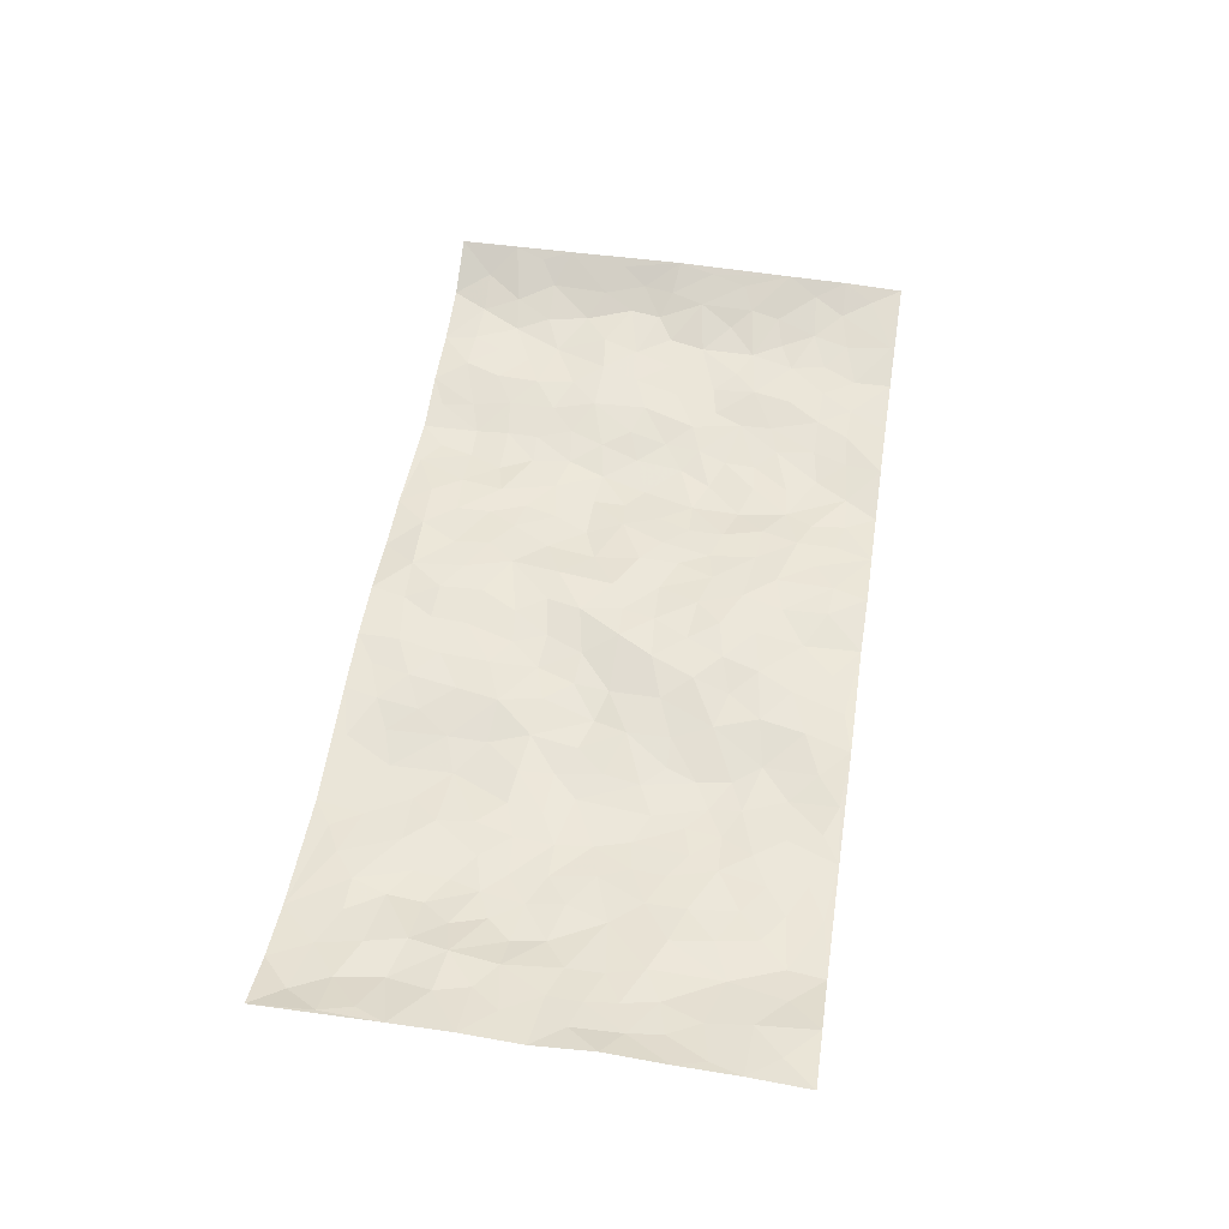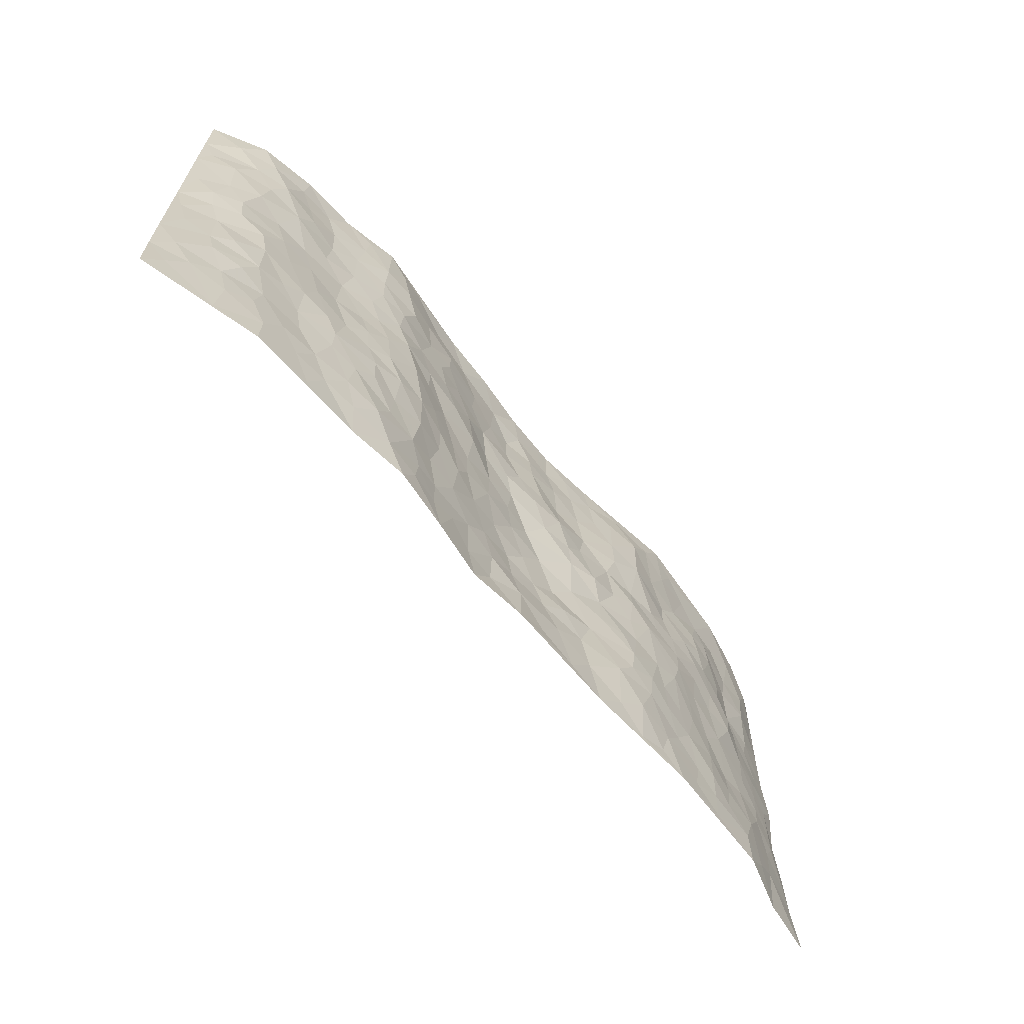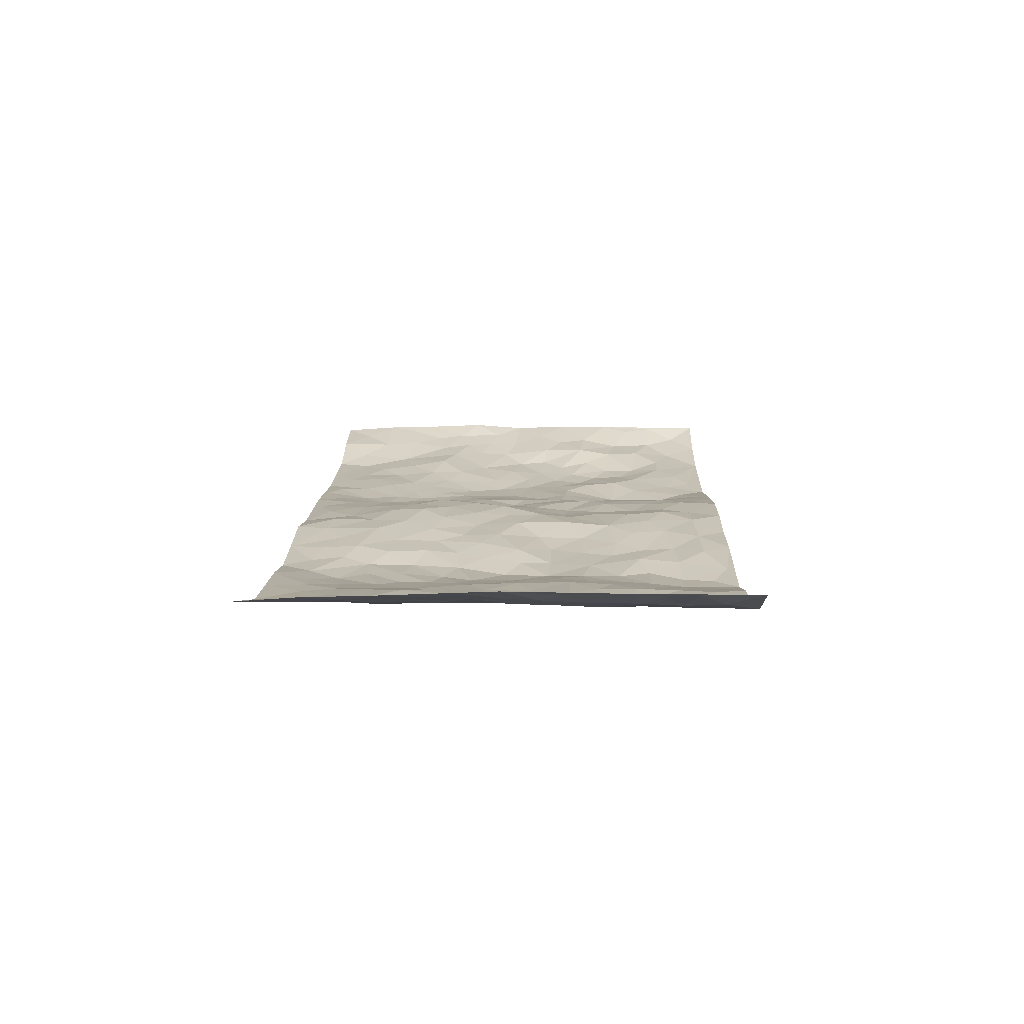
<metadata>
{"format":"obj","ext":"obj","renderer":"f3d","projection":"perspective","resolution":1024,"background":"white","views":[{"elev":52.5,"azim":-81.1,"up":"+Z"},{"elev":-65.1,"azim":129.9,"up":"+Y"},{"elev":12.3,"azim":91.4,"up":"+Z"}]}
</metadata>
<code>
v -0.9743 0.001647 0.04994
v -0.9712 0.9975 0.06038
v 0.9737 0.001752 0.0567
v 0.9644 0.9991 0.07356
v -0.7936 0.3927 0.01583
v -0.9721 0.5006 0.05873
v -0.854 0.3581 0.029
v 0.0009491 0.003694 -0.005188
v -0.972 0.2511 0.06214
v -0.9174 0.3385 0.04459
v -0.7342 0.001784 -0.005936
v -0.9726 0.1262 0.05889
v -0.7074 0.2926 0.0094
v -0.8519 0.002047 0.03193
v -0.8381 0.2889 0.02297
v -0.4879 0.00182 -0.01858
v -0.9522 0.1887 0.05368
v -0.2901 0.1671 -0.02434
v -0.7735 0.322 0.01615
v -0.8591 0.1206 0.02795
v -0.9193 0.06413 0.041
v -0.7941 0.06447 0.008972
v -0.6716 0.127 -0.008457
v -0.7238 0.07501 -0.009499
v -0.8703 0.2078 0.03124
v -0.9063 0.2707 0.03896
v -0.7688 0.1776 0.001372
v -0.6906 0.2097 -0.001754
v -0.8598 0.4885 0.02929
v -0.9697 0.3761 0.06779
v -0.7349 0.9978 -0.00751
v -0.5343 0.2223 -0.01817
v 0.2598 0.1577 -0.004579
v -0.9703 0.7488 0.06322
v -0.3652 0.3931 -0.02471
v -0.7787 0.753 0.01661
v -0.7968 0.8312 0.01688
v -0.5797 0.4424 -0.01873
v -0.5995 0.6059 -0.02363
v -0.4895 0.9979 -0.03046
v -0.9483 0.6867 0.05725
v -0.6608 0.5626 -0.01524
v -0.3893 0.753 -0.03275
v -0.507 0.2798 -0.02264
v -0.4571 0.225 -0.02555
v -0.4925 0.1623 -0.01648
v -0.4471 0.6362 -0.02064
v -0.3648 0.5599 -0.02582
v 0.1654 0.474 0.001465
v -0.3305 0.221 -0.03011
v -0.2096 0.6101 -0.003451
v -0.3739 0.6289 -0.01765
v -0.3 0.05793 -0.01286
v -0.6269 0.7108 -0.02184
v -0.3921 0.1942 -0.02778
v -0.8658 0.6178 0.03498
v -0.03842 0.3486 0.0224
v 0.05737 0.34 0.01762
v 0.2964 0.4514 -0.02221
v -0.09403 0.5515 0.002881
v -0.164 0.5557 -0.005096
v 0.09323 0.6302 0.01504
v -0.6301 0.3461 -0.006204
v -0.7475 0.5741 -0.0009388
v -0.9438 0.8093 0.05376
v -0.5576 0.1293 -0.01306
v -0.3655 0.01241 -0.01206
v -0.7926 0.4662 0.01255
v -0.6155 0.1723 -0.01436
v -0.6126 0.01829 -0.01236
v -0.2431 0.00232 -0.004395
v -0.6139 0.08829 -0.01342
v -0.5445 0.05327 -0.01467
v -0.4291 0.03753 -0.01558
v -0.4486 0.1041 -0.01903
v -0.8852 0.6856 0.03889
v -0.9633 0.8731 0.05858
v -0.7357 0.5091 -0.004133
v -0.0007194 0.9978 0.01168
v -0.7969 0.6753 0.02588
v -0.5596 0.3149 -0.01844
v -0.5114 0.461 -0.03124
v 0.006807 0.5717 0.01473
v -0.04996 0.4838 0.02129
v 0.002841 0.4202 0.01759
v -0.1232 0.1292 0.002394
v -0.5683 0.6704 -0.02369
v -0.9082 0.5624 0.04556
v -0.7301 0.6914 0.001187
v -0.4464 0.2968 -0.02864
v -0.6287 0.2673 -0.007846
v -0.5 0.6881 -0.01583
v -0.1714 0.4846 -0.005582
v -0.2615 0.4362 -0.007422
v -0.6464 0.6493 -0.0168
v -0.01028 0.1184 0.004856
v -0.4136 0.5103 -0.03
v -0.3402 0.2884 -0.03122
v -0.2387 0.5031 -0.01661
v -0.1803 0.3821 0.006628
v -0.9703 0.6246 0.06398
v -0.7041 0.623 -0.007997
v -0.8082 0.5796 0.02238
v -0.3596 0.1099 -0.02495
v -0.5203 0.5331 -0.02748
v -0.6808 0.4059 -0.005008
v -0.131 0.3243 0.01984
v -0.1483 0.2504 0.004194
v -0.5168 0.6116 -0.02349
v 0.109 0.7289 0.01072
v -0.003375 0.2152 0.02154
v -0.07308 0.2735 0.02185
v 0.004911 0.2888 0.02667
v -0.4272 0.3637 -0.03079
v -0.1955 0.1846 -0.0006279
v -0.6524 0.488 -0.009606
v -0.5545 0.3811 -0.02101
v -0.4904 0.3914 -0.0316
v -0.3061 0.5241 -0.0164
v -0.2571 0.3505 -0.01183
v -0.3536 0.4671 -0.02244
v -0.2255 0.2713 -0.003708
v -0.09147 0.4119 0.02024
v -0.5935 0.5315 -0.02027
v -0.09169 0.1989 0.01283
v -0.2119 0.09417 -0.00536
v -0.3961 0.258 -0.03271
v -0.9214 0.4382 0.04633
v -0.8627 0.4211 0.03102
v 0.09149 0.4229 0.006052
v 0.2079 0.238 -0.003032
v 0.0826 0.5168 0.01089
v 0.01911 0.4883 0.01395
v 0.1656 0.3932 -0.0006042
v 0.7908 0.4969 0.006986
v 0.2198 0.434 -0.00591
v 0.2655 0.3137 -0.01335
v 0.1588 0.5672 -0.006679
v 0.1216 0.9972 -0.000888
v -0.2914 0.6193 -0.01395
v 0.4231 0.8793 -0.03738
v 0.4898 0.9975 -0.03586
v -0.2148 0.7801 0.002202
v -0.05861 0.8635 0.01388
v -0.3193 0.3488 -0.02459
v -0.4577 0.5657 -0.02441
v -0.07302 0.05393 0.001729
v -0.1566 0.02314 -0.003272
v 0.122 0.00243 0.00775
v 0.01314 0.8597 0.02334
v -0.01618 0.6995 0.01044
v 0.4207 0.1964 -0.02893
v 0.3392 0.2896 -0.03003
v 0.5891 0.5258 -0.004176
v 0.5224 0.5463 -0.01423
v 0.4547 0.1348 -0.03159
v 0.5223 0.2276 -0.02688
v 0.4128 0.3614 -0.03779
v 0.02353 0.6407 0.01174
v -0.05786 0.6274 -0.0002098
v -0.1465 0.7287 0.008609
v -0.08575 0.6929 0.001542
v -0.0598 0.7908 0.008269
v -0.1352 0.6329 -0.006969
v 0.02103 0.7742 0.01816
v 0.245 0.9979 -0.006719
v -0.01926 0.926 0.01509
v -0.2696 0.8454 -0.006909
v -0.2003 0.8792 0.006304
v -0.3149 0.7803 -0.02043
v -0.2459 0.9974 0.001938
v -0.2281 0.6954 -0.001102
v -0.3162 0.6995 -0.0218
v -0.1404 0.8288 0.008565
v -0.1235 0.9975 0.01479
v 0.217 0.7459 -0.007197
v 0.1727 0.667 -0.004869
v 0.3253 0.5951 -0.02752
v 0.2608 0.5232 -0.01176
v 0.2645 0.6657 -0.01772
v 0.423 0.7437 -0.031
v 0.3542 0.6829 -0.02444
v 0.2844 0.7332 -0.01876
v 0.06834 0.9288 0.01717
v 0.07886 0.8228 0.01632
v 0.1451 0.8578 0.006915
v 0.2495 0.8733 -0.01004
v 0.3207 0.7932 -0.01694
v 0.2303 0.5953 -0.01829
v -0.8795 0.8666 0.02576
v -0.682 0.8168 -0.01089
v -0.8661 0.7739 0.0241
v -0.8553 0.9975 0.01945
v -0.9191 0.9389 0.03492
v -0.8099 0.9204 0.007995
v -0.7323 0.8853 0.002494
v -0.6052 0.9292 -0.01233
v -0.6615 0.8858 -0.004948
v -0.6872 0.7461 -0.01207
v -0.5596 0.8142 -0.01222
v -0.6216 0.7814 -0.01742
v -0.5111 0.9005 -0.02299
v -0.3904 0.8779 -0.03345
v -0.5454 0.9598 -0.02263
v -0.4639 0.8155 -0.02222
v -0.4425 0.9358 -0.02957
v -0.346 0.972 -0.01342
v -0.5106 0.7604 -0.01197
v -0.3202 0.9007 -0.01737
v -0.2596 0.9295 -0.002091
v 0.1561 0.7848 0.004799
v 0.2532 0.8043 -0.01353
v 0.1885 0.9331 0.005007
v 0.3913 0.8115 -0.032
v 0.3366 0.8804 -0.02007
v 0.3815 0.9818 -0.02333
v 0.2892 0.9371 -0.006999
v 0.4409 0.9475 -0.0365
v 0.3785 0.4936 -0.04088
v 0.3244 0.529 -0.02699
v 0.4818 0.6037 -0.02076
v 0.4309 0.6642 -0.02944
v 0.4046 0.5882 -0.03623
v 0.3513 0.1901 -0.02563
v 0.4807 0.3347 -0.03266
v 0.4584 0.5225 -0.03227
v 0.3448 0.3879 -0.03339
v -0.1253 0.9135 0.01741
v -0.1846 0.9568 0.007794
v 0.3193 0.1332 -0.01648
v 0.6108 0.01509 -0.007801
v 0.1999 0.3335 -0.007055
v 0.27 0.385 -0.01826
v 0.5832 0.2479 -0.01826
v 0.7335 0.9976 -0.005745
v 0.9695 0.2512 0.06824
v 0.4912 0.8113 -0.02961
v 0.717 0.4873 0.0003071
v 0.4874 0.7462 -0.02637
v 0.9654 0.5004 0.0773
v 0.6674 0.2945 0.0006536
v 0.5083 0.468 -0.02588
v 0.7776 0.311 0.001717
v 0.5598 0.4155 -0.01645
v 0.4874 0.002543 -0.01089
v 0.08984 0.2525 0.01558
v 0.5039 0.07719 -0.01975
v 0.1341 0.3192 0.006783
v 0.4152 0.2667 -0.02983
v 0.871 0.2655 0.02865
v 0.64 0.4618 -0.006862
v 0.5769 0.08263 -0.01316
v 0.448 0.426 -0.03601
v 0.6065 0.3719 -0.01436
v 0.2863 0.2329 -0.01158
v 0.4776 0.2715 -0.03231
v 0.2633 0.07871 -0.008782
v 0.3652 0.00196 -0.02535
v 0.2431 0.002324 -0.01051
v 0.2004 0.1149 8.125e-05
v 0.0679 0.1701 0.01298
v 0.145 0.19 0.009938
v 0.6117 0.1479 -0.01249
v 0.7761 0.4231 0.003285
v 0.7472 0.2216 0.005327
v 0.6503 0.08124 -0.00918
v 0.6684 0.3848 -0.008003
v 0.7171 0.3394 -0.001464
v 0.8812 0.3265 0.03599
v 0.7443 0.5675 0.004073
v 0.6915 0.1462 -0.004748
v 0.7629 0.1505 0.00439
v 0.8382 0.3678 0.01925
v 0.9342 0.3501 0.05717
v 0.8802 0.4387 0.03941
v 0.5815 0.3131 -0.01924
v 0.8193 0.1065 0.01589
v 0.3305 0.06344 -0.0214
v 0.4096 0.06871 -0.02646
v 0.0706 0.07805 0.01398
v 0.1423 0.07251 0.008115
v 0.9656 0.7498 0.07425
v 0.7317 0.0798 -0.002459
v 0.6539 0.2162 -0.003069
v 0.9501 0.4251 0.06766
v 0.9004 0.5091 0.04567
v 0.8082 0.2506 0.008854
v 0.5323 0.1484 -0.02359
v 0.734 0.002002 -0.00339
v 0.5016 0.3941 -0.02701
v 0.9356 0.06416 0.04694
v 0.9709 0.1263 0.06522
v 0.8384 0.1808 0.02087
v 0.8956 0.125 0.03557
v 0.8274 0.009511 0.02004
v 0.9322 0.1888 0.04979
v 0.6645 0.5555 -0.0007002
v 0.6907 0.6325 0.002769
v 0.5833 0.6357 -0.003419
v 0.8264 0.6909 0.01002
v 0.6307 0.7709 -0.004364
v 0.9461 0.625 0.06614
v 0.7668 0.6416 0.009724
v 0.8541 0.5948 0.02128
v 0.7339 0.7431 -0.0045
v 0.8449 0.5302 0.02015
v 0.9107 0.574 0.04584
v 0.888 0.6592 0.03599
v 0.6391 0.692 -0.003519
v 0.5645 0.7235 -0.01208
v 0.5086 0.6742 -0.01908
v 0.8515 0.8519 0.02072
v 0.7121 0.8703 -0.001414
v 0.812 0.7762 0.00831
v 0.8937 0.7777 0.0357
v 0.7813 0.8436 -0.001808
v 0.9624 0.8744 0.07255
v 0.6942 0.8018 -0.006713
v 0.9434 0.8114 0.06331
v 0.7416 0.9308 -0.001376
v 0.855 0.9982 0.01619
v 0.6106 0.9975 -0.01159
v 0.8209 0.9254 0.00814
v 0.9027 0.9279 0.03793
v 0.6606 0.9338 -0.002394
v 0.5568 0.9006 -0.02299
v 0.4921 0.8805 -0.0357
v 0.5504 0.9688 -0.0252
v 0.5694 0.8213 -0.01675
v 0.6355 0.8601 -0.005632
f 29 6 128
f 12 21 20
f 26 10 9
f 55 45 46
f 27 19 15
f 26 9 17
f 101 6 88
f 12 1 21
f 7 15 19
f 125 86 96
f 84 123 85
f 129 29 128
f 25 27 15
f 12 20 17
f 73 75 66
f 22 14 11
f 26 17 25
f 9 12 17
f 25 15 26
f 5 129 7
f 52 146 48
f 55 18 50
f 7 19 5
f 20 27 25
f 124 82 105
f 41 76 34
f 20 14 22
f 14 20 21
f 14 21 1
f 24 22 11
f 24 27 22
f 72 66 69
f 69 32 91
f 70 24 11
f 24 23 27
f 17 20 25
f 27 20 22
f 10 15 7
f 10 26 15
f 23 28 27
f 27 13 19
f 28 23 69
f 13 27 28
f 119 121 94
f 10 7 129
f 6 30 128
f 9 10 30
f 36 192 80
f 80 102 89
f 118 81 44
f 64 103 78
f 115 126 86
f 45 32 46
f 91 63 13
f 129 68 29
f 95 87 54
f 95 54 199
f 202 40 204
f 82 97 105
f 29 88 6
f 18 55 104
f 148 126 71
f 38 82 124
f 50 18 122
f 117 82 38
f 5 19 106
f 82 117 118
f 80 64 102
f 127 45 55
f 194 77 190
f 98 35 114
f 39 124 105
f 127 50 98
f 106 19 13
f 66 75 46
f 39 95 42
f 63 117 38
f 95 89 102
f 101 56 76
f 51 140 99
f 18 53 126
f 62 83 132
f 45 127 90
f 112 113 57
f 103 29 68
f 130 85 58
f 109 39 105
f 35 94 121
f 113 246 58
f 151 165 163
f 120 100 94
f 114 127 98
f 192 190 65
f 95 39 87
f 36 191 37
f 67 104 74
f 56 101 88
f 13 63 106
f 192 34 76
f 268 241 243
f 108 115 125
f 93 84 60
f 133 84 85
f 156 288 157
f 101 76 41
f 80 103 64
f 105 97 146
f 99 61 51
f 92 109 47
f 125 96 111
f 158 227 153
f 75 104 55
f 69 66 32
f 81 91 32
f 106 78 68
f 42 64 78
f 77 34 65
f 24 70 72
f 75 73 16
f 16 71 67
f 2 34 77
f 13 28 91
f 103 56 88
f 56 80 76
f 72 69 23
f 11 16 70
f 16 73 70
f 16 67 74
f 115 18 126
f 24 72 23
f 73 72 70
f 16 74 75
f 72 73 66
f 32 45 44
f 84 83 60
f 66 46 32
f 78 106 116
f 117 63 81
f 67 53 104
f 103 68 78
f 69 91 28
f 36 80 89
f 106 38 116
f 106 68 5
f 81 118 117
f 62 132 138
f 32 44 81
f 53 67 71
f 57 58 85
f 123 100 107
f 93 60 61
f 33 230 224
f 8 96 147
f 132 133 130
f 140 48 119
f 93 100 123
f 122 98 50
f 164 60 160
f 53 71 126
f 125 112 108
f 193 194 195
f 75 55 46
f 63 91 81
f 56 103 80
f 196 198 31
f 18 104 53
f 121 48 97
f 38 106 63
f 118 97 82
f 97 35 121
f 51 172 140
f 130 134 49
f 87 39 109
f 288 252 263
f 97 114 35
f 47 43 92
f 57 113 58
f 248 130 58
f 34 101 41
f 114 90 127
f 116 124 42
f 145 94 35
f 118 114 97
f 167 79 175
f 98 145 35
f 85 123 57
f 43 47 52
f 199 36 89
f 42 78 116
f 159 83 62
f 88 29 103
f 74 104 75
f 118 44 90
f 173 140 172
f 42 95 102
f 190 192 37
f 65 190 77
f 89 95 199
f 125 111 112
f 92 87 109
f 18 115 122
f 177 180 176
f 112 57 107
f 109 105 146
f 93 94 100
f 285 286 275
f 96 86 147
f 137 232 131
f 57 123 107
f 87 92 208
f 49 134 136
f 132 130 49
f 161 164 162
f 50 127 55
f 122 108 107
f 122 107 100
f 48 140 52
f 118 90 114
f 99 119 94
f 123 84 93
f 36 37 192
f 48 121 119
f 120 122 100
f 39 42 124
f 38 124 116
f 248 58 246
f 44 45 90
f 98 122 120
f 146 52 47
f 94 93 99
f 168 209 170
f 212 183 188
f 202 197 200
f 42 102 64
f 107 108 112
f 99 93 61
f 8 280 96
f 112 111 113
f 125 115 86
f 115 108 122
f 128 30 10
f 5 68 129
f 10 129 128
f 132 49 138
f 83 84 133
f 130 133 85
f 83 133 132
f 248 134 130
f 156 152 224
f 151 110 165
f 212 186 211
f 153 224 249
f 254 251 244
f 246 261 262
f 225 158 249
f 49 136 179
f 185 184 150
f 214 188 181
f 181 188 182
f 161 163 174
f 143 170 172
f 110 211 185
f 184 79 167
f 174 228 169
f 62 110 159
f 163 150 144
f 210 169 229
f 170 143 168
f 176 211 110
f 98 120 145
f 94 145 120
f 48 146 97
f 109 146 47
f 148 86 126
f 147 86 148
f 71 8 148
f 8 147 148
f 244 276 254
f 232 136 134
f 174 143 161
f 60 83 160
f 163 162 151
f 159 160 83
f 261 281 262
f 259 281 149
f 219 220 59
f 246 113 111
f 33 255 131
f 157 256 152
f 137 255 153
f 230 278 279
f 262 260 33
f 154 155 242
f 131 255 137
f 248 131 232
f 281 280 149
f 259 258 278
f 220 179 59
f 159 151 160
f 162 160 151
f 164 61 60
f 228 174 144
f 144 174 163
f 159 110 151
f 161 172 164
f 186 184 185
f 161 162 163
f 61 164 51
f 160 162 164
f 187 217 213
f 150 163 165
f 205 202 200
f 79 184 139
f 170 43 173
f 174 169 143
f 161 143 172
f 167 144 150
f 176 180 183
f 172 170 173
f 223 226 221
f 185 150 165
f 99 140 119
f 207 206 203
f 172 51 164
f 43 52 173
f 173 52 140
f 167 175 228
f 228 229 169
f 210 168 169
f 177 110 62
f 189 138 179
f 62 138 177
f 136 232 233
f 181 182 222
f 150 184 167
f 178 180 189
f 49 179 138
f 177 138 189
f 180 178 182
f 178 179 220
f 307 308 304
f 222 223 221
f 215 187 188
f 176 183 212
f 187 213 186
f 214 215 188
f 185 211 186
f 237 181 239
f 182 188 183
f 110 185 165
f 216 215 141
f 211 176 212
f 182 183 180
f 176 110 177
f 213 184 186
f 178 189 179
f 177 189 180
f 195 190 37
f 197 198 200
f 195 194 190
f 34 192 65
f 80 192 76
f 37 196 195
f 194 2 77
f 193 2 194
f 196 37 191
f 31 193 195
f 198 196 191
f 31 195 196
f 199 201 191
f 197 204 31
f 198 191 201
f 31 198 197
f 201 199 54
f 36 199 191
f 54 208 201
f 208 43 205
f 208 54 87
f 198 201 200
f 206 205 203
f 43 170 203
f 210 207 209
f 40 202 206
f 31 204 40
f 197 202 204
f 208 205 200
f 43 203 205
f 205 206 202
f 203 209 207
f 171 40 207
f 40 206 207
f 208 200 201
f 43 208 92
f 170 209 203
f 168 143 169
f 207 210 171
f 168 210 209
f 188 187 212
f 212 187 186
f 166 139 213
f 184 213 139
f 237 214 181
f 215 214 141
f 216 141 218
f 213 217 166
f 142 166 216
f 217 216 166
f 187 215 217
f 216 217 215
f 237 141 214
f 142 216 218
f 223 222 182
f 179 136 59
f 223 220 219
f 267 238 251
f 237 327 141
f 223 182 178
f 158 290 253
f 220 223 178
f 59 233 227
f 233 59 136
f 248 246 131
f 153 249 158
f 251 254 267
f 223 219 226
f 111 261 246
f 297 251 238
f 276 256 157
f 167 228 144
f 229 228 175
f 175 171 229
f 229 171 210
f 260 257 33
f 265 271 272
f 266 289 283
f 269 243 250
f 249 224 152
f 266 283 271
f 227 233 137
f 253 227 158
f 325 313 320
f 135 264 275
f 310 329 239
f 270 298 297
f 249 256 225
f 275 273 269
f 311 222 221
f 155 154 299
f 234 276 157
f 310 311 299
f 222 239 181
f 221 226 155
f 266 263 252
f 242 290 244
f 264 273 275
f 273 264 243
f 242 244 154
f 276 290 225
f 288 234 157
f 240 282 302
f 275 286 306
f 225 290 158
f 234 263 284
f 241 254 276
f 233 232 137
f 137 153 227
f 264 135 238
f 244 251 154
f 260 259 257
f 227 253 219
f 33 224 255
f 154 297 299
f 240 302 307
f 297 154 251
f 264 268 243
f 253 226 219
f 271 284 263
f 277 294 293
f 290 242 253
f 241 234 284
f 59 227 219
f 242 155 226
f 252 245 231
f 157 152 156
f 257 230 33
f 152 256 249
f 278 230 257
f 262 33 131
f 224 153 255
f 259 278 257
f 134 248 232
f 230 279 224
f 96 261 111
f 261 96 280
f 280 281 261
f 246 262 131
f 252 247 245
f 268 267 241
f 283 277 272
f 288 247 252
f 275 274 285
f 295 291 294
f 267 268 264
f 263 234 288
f 309 310 299
f 290 276 244
f 283 272 271
f 267 254 241
f 265 243 241
f 236 240 285
f 297 238 270
f 303 305 298
f 241 276 234
f 221 155 299
f 272 277 293
f 250 243 287
f 286 285 240
f 284 271 265
f 271 263 266
f 295 3 291
f 225 256 276
f 241 284 265
f 289 266 231
f 3 292 291
f 321 235 323
f 293 294 296
f 279 278 258
f 245 279 258
f 279 156 224
f 260 281 259
f 280 8 149
f 262 281 260
f 231 266 252
f 267 264 238
f 306 304 270
f 283 289 295
f 243 269 273
f 236 269 250
f 294 292 296
f 274 236 285
f 269 274 275
f 250 287 293
f 245 289 231
f 236 274 269
f 156 279 247
f 242 226 253
f 247 279 245
f 243 265 287
f 288 156 247
f 265 272 293
f 296 292 236
f 293 287 265
f 295 294 277
f 277 283 295
f 236 250 296
f 289 3 295
f 292 294 291
f 293 296 250
f 300 304 308
f 325 320 235
f 329 330 326
f 270 304 303
f 270 303 298
f 309 305 301
f 135 306 270
f 299 297 298
f 298 309 299
f 238 135 270
f 300 314 305
f 303 300 305
f 304 306 307
f 300 303 304
f 282 319 315
f 322 325 235
f 275 306 135
f 307 306 286
f 240 307 286
f 308 307 302
f 302 282 308
f 308 282 315
f 305 309 298
f 310 309 301
f 310 301 329
f 310 239 311
f 222 311 239
f 299 311 221
f 319 312 315
f 312 323 316
f 301 305 318
f 305 314 316
f 300 308 315
f 316 314 312
f 312 314 315
f 315 314 300
f 323 312 324
f 316 313 318
f 282 4 317
f 330 313 325
f 4 321 324
f 235 320 323
f 282 317 319
f 312 319 317
f 326 325 322
f 316 320 313
f 316 318 305
f 142 218 327
f 327 218 141
f 316 323 320
f 324 312 317
f 4 324 317
f 321 323 324
f 318 313 330
f 328 326 322
f 326 327 329
f 329 327 237
f 326 328 327
f 322 142 328
f 327 328 142
f 329 237 239
f 301 318 330
f 326 330 325
f 330 329 301

</code>
